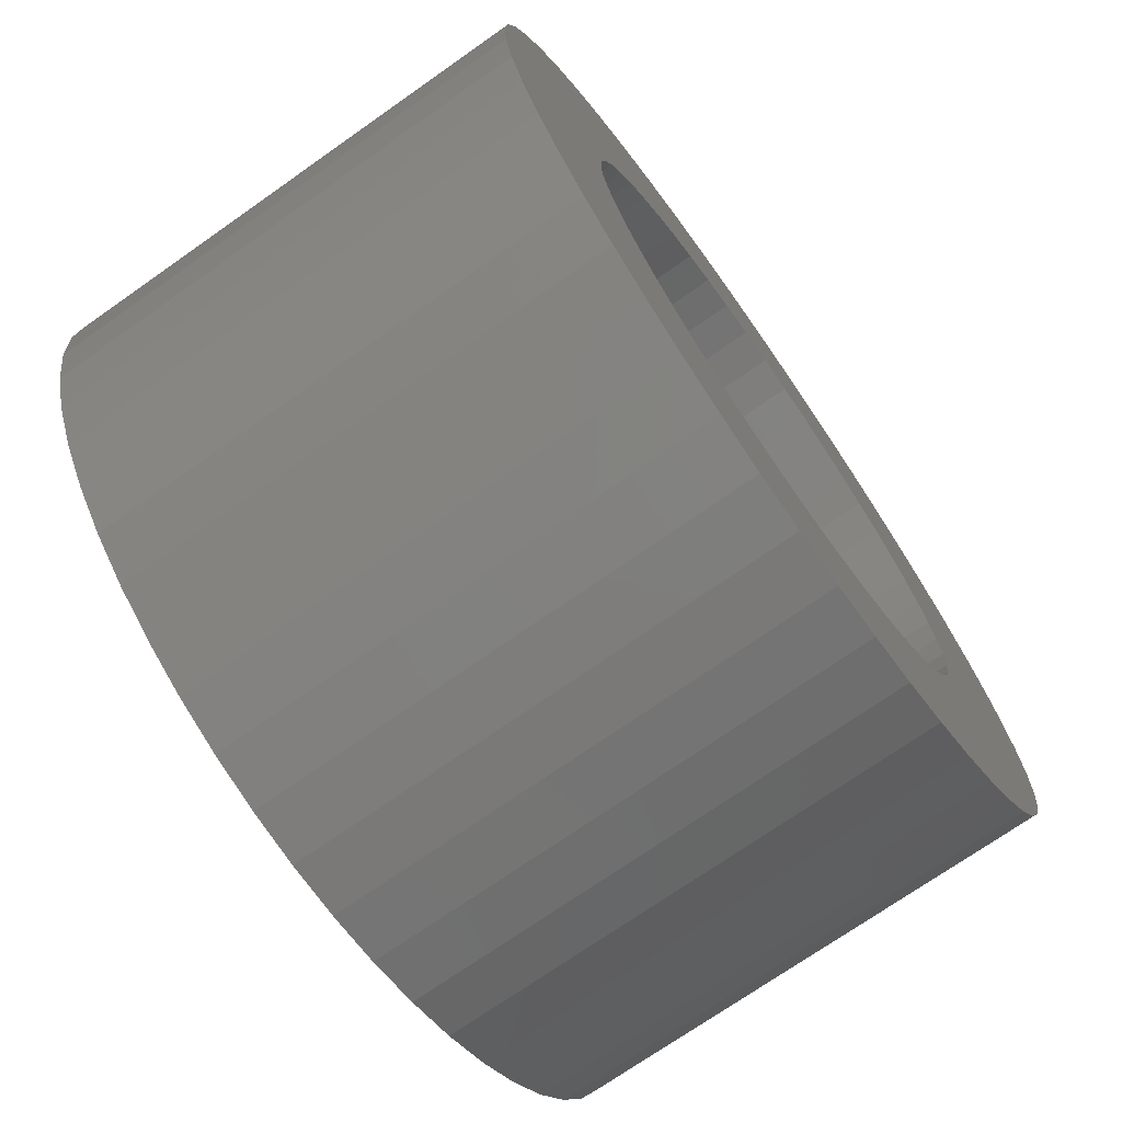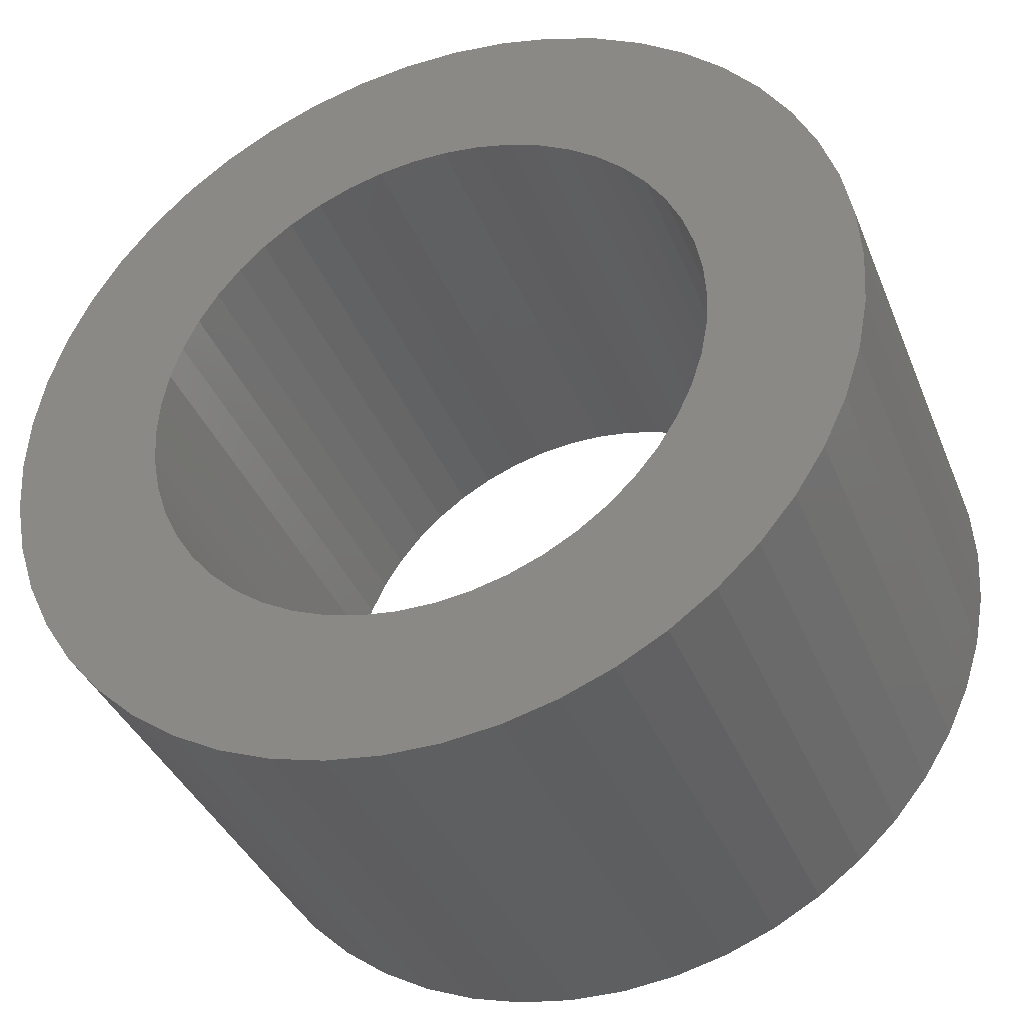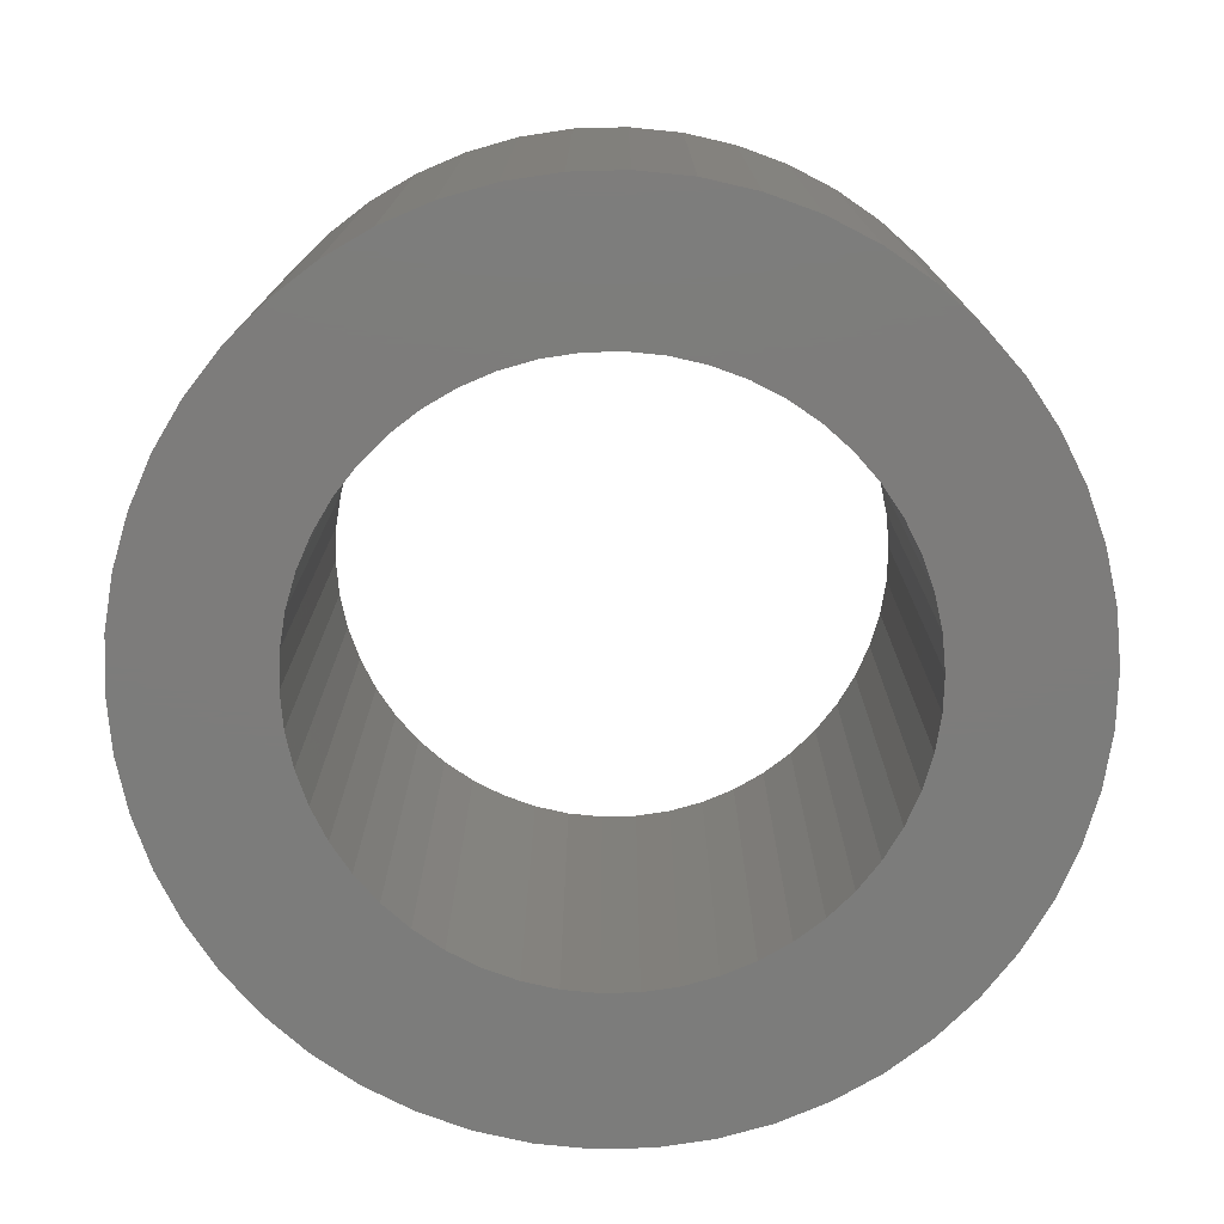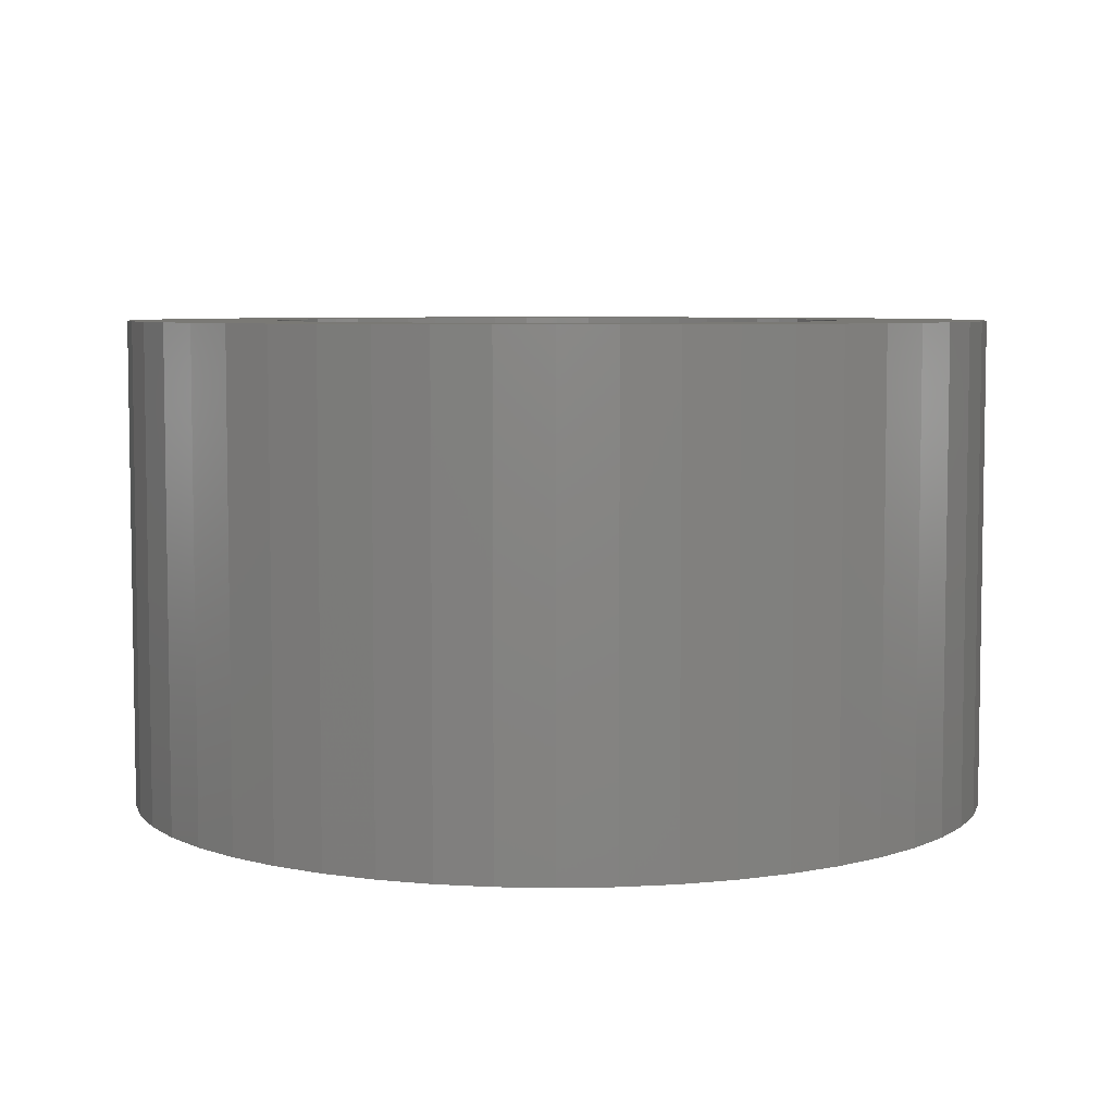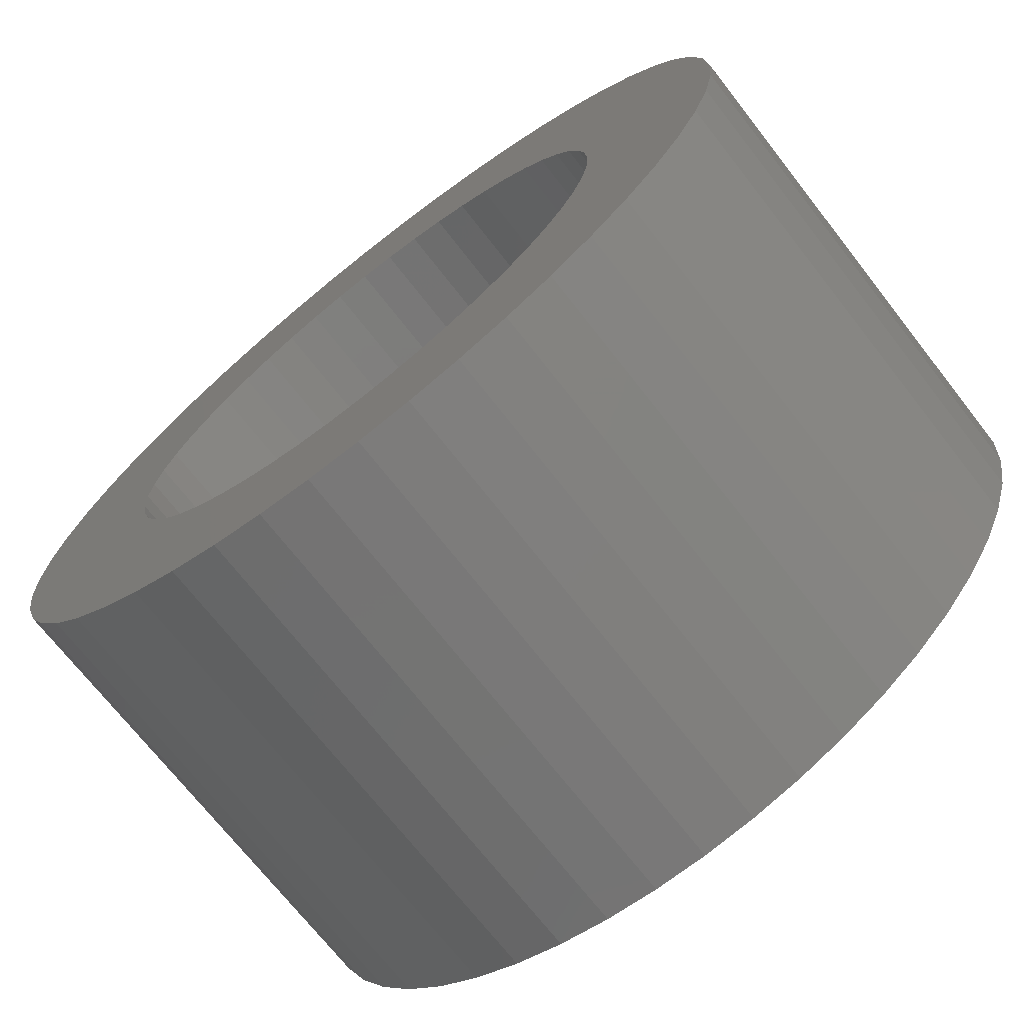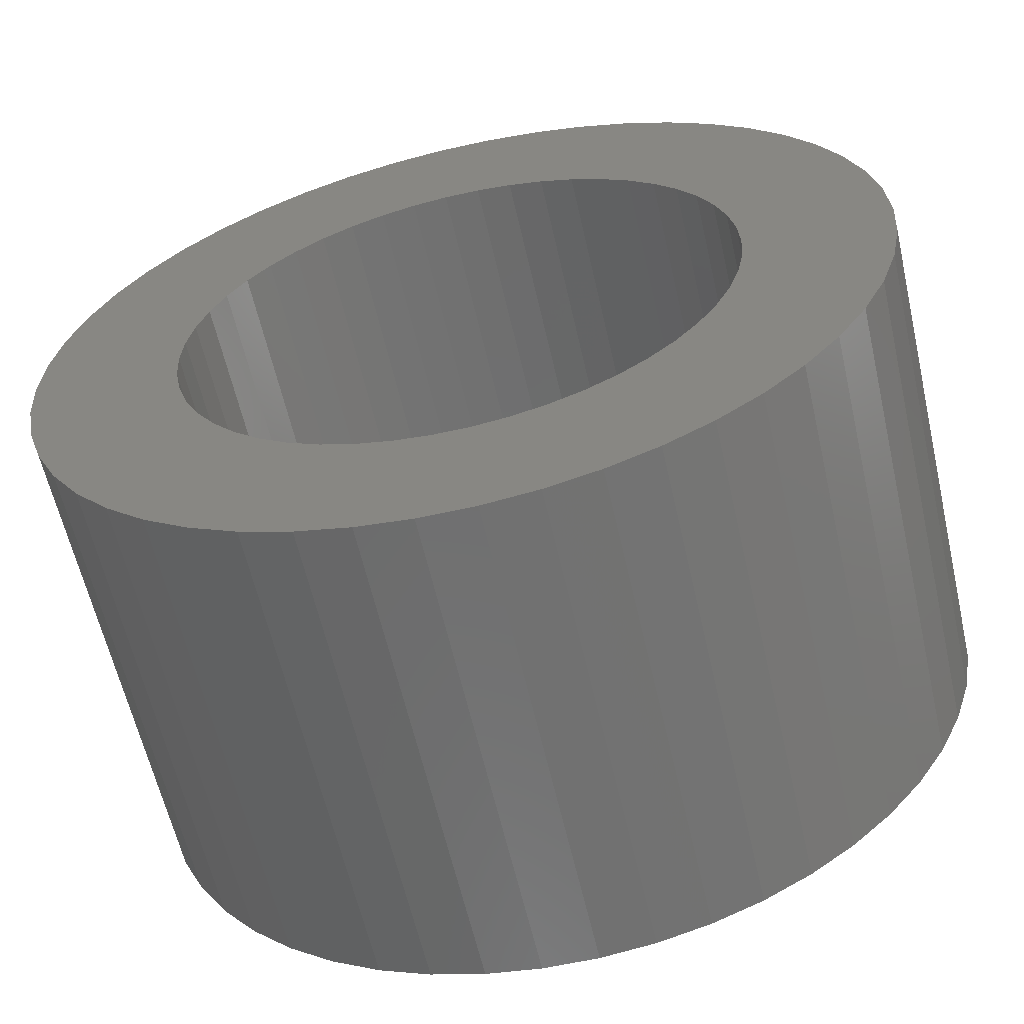
<metadata>
{"format":"stl","ext":"stl","renderer":"f3d","projection":"perspective","resolution":1024,"background":"white","views":[{"elev":-72.3,"azim":-54.9,"up":"+Y"},{"elev":-37.8,"azim":20.6,"up":"+Y"},{"elev":-75.8,"azim":-34.5,"up":"+Z"},{"elev":6.0,"azim":18.1,"up":"+Z"},{"elev":-71.3,"azim":-142.0,"up":"+Y"},{"elev":-61.2,"azim":-167.1,"up":"+Y"}]}
</metadata>
<code>
# stl→obj: 200 verts, 400 faces
v 8 0 4.5
v 7.937 1.003 -4.5
v 7.937 1.003 4.5
v 8 0 -4.5
v -8 0 -4.5
v -7.937 1.003 4.5
v -7.937 1.003 -4.5
v -8 0 4.5
v 0.5023 7.984 -4.5
v -0.5023 7.984 4.5
v 0.5023 7.984 4.5
v -0.5023 7.984 -4.5
v -0.5023 -7.984 -4.5
v 0.5023 -7.984 4.5
v -0.5023 -7.984 4.5
v 0.5023 -7.984 -4.5
v 5.832 5.476 -4.5
v 5.099 6.164 4.5
v 5.832 5.476 4.5
v 5.099 6.164 -4.5
v -5.099 6.164 -4.5
v -5.832 5.476 4.5
v -5.099 6.164 4.5
v -5.832 5.476 -4.5
v -2.472 7.608 -4.5
v -3.406 7.239 4.5
v -2.472 7.608 4.5
v -3.406 7.239 -4.5
v 7.01 -3.854 4.5
v 7.438 -2.945 -4.5
v 7.438 -2.945 4.5
v 7.01 -3.854 -4.5
v 7.438 2.945 4.5
v 7.01 3.854 -4.5
v 7.01 3.854 4.5
v 7.438 2.945 -4.5
v 3.406 7.239 -4.5
v 2.472 7.608 4.5
v 3.406 7.239 4.5
v 2.472 7.608 -4.5
v 1.499 7.858 4.5
v 1.499 7.858 -4.5
v 4.287 6.755 -4.5
v 4.287 6.755 4.5
v -7.438 2.945 -4.5
v -7.01 3.854 4.5
v -7.01 3.854 -4.5
v -7.438 2.945 4.5
v -6.472 4.702 -4.5
v -6.472 4.702 4.5
v 5.25 0 4.5
v 5.209 0.658 4.5
v 7.749 1.99 4.5
v 7.937 -1.003 4.5
v 5.085 1.306 4.5
v 5.209 -0.658 4.5
v 4.881 1.933 4.5
v 7.749 -1.99 4.5
v 4.601 2.529 4.5
v 6.472 4.702 4.5
v 5.085 -1.306 4.5
v 4.247 3.086 4.5
v 4.881 -1.933 4.5
v 3.827 3.594 4.5
v 3.346 4.045 4.5
v 2.813 4.433 4.5
v 2.235 4.75 4.5
v 1.622 4.993 4.5
v 0.9838 5.157 4.5
v 0.3296 5.24 4.5
v -0.3296 5.24 4.5
v -0.9838 5.157 4.5
v -1.499 7.858 4.5
v -1.622 4.993 4.5
v -2.235 4.75 4.5
v -2.813 4.433 4.5
v -4.287 6.755 4.5
v -3.346 4.045 4.5
v -3.827 3.594 4.5
v -4.247 3.086 4.5
v -4.601 2.529 4.5
v -4.881 1.933 4.5
v 4.601 -2.529 4.5
v 6.472 -4.702 4.5
v 4.247 -3.086 4.5
v 5.832 -5.476 4.5
v 3.827 -3.594 4.5
v 5.099 -6.164 4.5
v 3.346 -4.045 4.5
v 4.287 -6.755 4.5
v 2.813 -4.433 4.5
v 3.406 -7.239 4.5
v 2.235 -4.75 4.5
v 2.472 -7.608 4.5
v 1.622 -4.993 4.5
v 1.499 -7.858 4.5
v 0.9838 -5.157 4.5
v 0.3296 -5.24 4.5
v -0.3296 -5.24 4.5
v -0.9838 -5.157 4.5
v -1.499 -7.858 4.5
v -1.622 -4.993 4.5
v -2.472 -7.608 4.5
v -2.235 -4.75 4.5
v -3.406 -7.239 4.5
v -2.813 -4.433 4.5
v -4.287 -6.755 4.5
v -3.346 -4.045 4.5
v -5.099 -6.164 4.5
v -3.827 -3.594 4.5
v -5.832 -5.476 4.5
v -4.247 -3.086 4.5
v -6.472 -4.702 4.5
v -4.601 -2.529 4.5
v -7.01 -3.854 4.5
v -4.881 -1.933 4.5
v -7.438 -2.945 4.5
v -5.085 -1.306 4.5
v -7.749 -1.99 4.5
v -5.209 -0.658 4.5
v -7.937 -1.003 4.5
v -5.25 0 4.5
v -5.085 1.306 4.5
v -7.749 1.99 4.5
v -5.209 0.658 4.5
v -1.499 7.858 -4.5
v 5.25 0 -4.5
v 7.937 -1.003 -4.5
v 5.209 -0.658 -4.5
v 7.749 -1.99 -4.5
v 5.085 -1.306 -4.5
v 5.209 0.658 -4.5
v 4.881 -1.933 -4.5
v 7.749 1.99 -4.5
v 4.601 -2.529 -4.5
v 6.472 -4.702 -4.5
v 5.085 1.306 -4.5
v 4.247 -3.086 -4.5
v 5.832 -5.476 -4.5
v 4.881 1.933 -4.5
v 3.827 -3.594 -4.5
v 5.099 -6.164 -4.5
v 3.346 -4.045 -4.5
v 4.287 -6.755 -4.5
v 2.813 -4.433 -4.5
v 3.406 -7.239 -4.5
v 2.235 -4.75 -4.5
v 2.472 -7.608 -4.5
v 1.622 -4.993 -4.5
v 1.499 -7.858 -4.5
v 0.9838 -5.157 -4.5
v 0.3296 -5.24 -4.5
v -0.3296 -5.24 -4.5
v -0.9838 -5.157 -4.5
v -1.499 -7.858 -4.5
v -1.622 -4.993 -4.5
v -2.472 -7.608 -4.5
v -2.235 -4.75 -4.5
v -3.406 -7.239 -4.5
v -2.813 -4.433 -4.5
v -4.287 -6.755 -4.5
v -3.346 -4.045 -4.5
v -5.099 -6.164 -4.5
v -3.827 -3.594 -4.5
v -5.832 -5.476 -4.5
v -4.247 -3.086 -4.5
v -6.472 -4.702 -4.5
v -4.601 -2.529 -4.5
v -7.01 -3.854 -4.5
v -4.881 -1.933 -4.5
v -7.438 -2.945 -4.5
v 4.601 2.529 -4.5
v 6.472 4.702 -4.5
v 4.247 3.086 -4.5
v 3.827 3.594 -4.5
v 3.346 4.045 -4.5
v 2.813 4.433 -4.5
v 2.235 4.75 -4.5
v 1.622 4.993 -4.5
v 0.9838 5.157 -4.5
v 0.3296 5.24 -4.5
v -0.3296 5.24 -4.5
v -0.9838 5.157 -4.5
v -1.622 4.993 -4.5
v -2.235 4.75 -4.5
v -2.813 4.433 -4.5
v -4.287 6.755 -4.5
v -3.346 4.045 -4.5
v -3.827 3.594 -4.5
v -4.247 3.086 -4.5
v -4.601 2.529 -4.5
v -4.881 1.933 -4.5
v -5.085 1.306 -4.5
v -7.749 1.99 -4.5
v -5.209 0.658 -4.5
v -5.25 0 -4.5
v -5.085 -1.306 -4.5
v -7.749 -1.99 -4.5
v -5.209 -0.658 -4.5
v -7.937 -1.003 -4.5
f 1 2 3
f 2 1 4
f 5 6 7
f 6 5 8
f 9 10 11
f 10 9 12
f 13 14 15
f 14 13 16
f 17 18 19
f 18 17 20
f 21 22 23
f 22 21 24
f 25 26 27
f 26 25 28
f 29 30 31
f 30 29 32
f 33 34 35
f 34 33 36
f 37 38 39
f 38 37 40
f 40 41 38
f 41 40 42
f 43 39 44
f 39 43 37
f 45 46 47
f 46 45 48
f 49 22 24
f 22 49 50
f 51 1 3
f 52 3 53
f 1 51 54
f 55 53 33
f 56 54 51
f 57 33 35
f 54 56 58
f 59 35 60
f 61 58 56
f 62 60 19
f 58 61 31
f 63 31 61
f 3 52 51
f 64 19 18
f 53 55 52
f 33 57 55
f 35 59 57
f 65 18 44
f 60 62 59
f 19 64 62
f 66 44 39
f 18 65 64
f 44 66 65
f 67 39 38
f 39 67 66
f 38 68 67
f 41 68 38
f 41 69 68
f 11 69 41
f 11 70 69
f 11 71 70
f 10 71 11
f 10 72 71
f 73 72 10
f 73 74 72
f 27 74 73
f 74 27 75
f 26 75 27
f 75 26 76
f 77 76 26
f 76 77 78
f 23 78 77
f 78 23 79
f 22 79 23
f 79 22 80
f 50 80 22
f 80 50 81
f 46 81 50
f 81 46 82
f 48 82 46
f 31 63 29
f 83 29 63
f 29 83 84
f 85 84 83
f 84 85 86
f 87 86 85
f 86 87 88
f 89 88 87
f 88 89 90
f 91 90 89
f 90 91 92
f 93 92 91
f 92 93 94
f 95 94 93
f 95 96 94
f 97 96 95
f 97 14 96
f 98 14 97
f 99 14 98
f 99 15 14
f 100 15 99
f 100 101 15
f 102 101 100
f 103 102 104
f 102 103 101
f 105 104 106
f 107 106 108
f 104 105 103
f 109 108 110
f 111 110 112
f 106 107 105
f 113 112 114
f 115 114 116
f 117 116 118
f 108 109 107
f 119 118 120
f 121 120 122
f 82 48 123
f 110 111 109
f 124 123 48
f 112 113 111
f 123 124 125
f 114 115 113
f 6 125 124
f 116 117 115
f 125 6 122
f 118 119 117
f 8 122 6
f 120 121 119
f 122 8 121
f 126 27 73
f 27 126 25
f 127 4 128
f 129 128 130
f 4 127 2
f 131 130 30
f 132 2 127
f 133 30 32
f 2 132 134
f 135 32 136
f 137 134 132
f 138 136 139
f 134 137 36
f 140 36 137
f 128 129 127
f 141 139 142
f 130 131 129
f 30 133 131
f 32 135 133
f 143 142 144
f 136 138 135
f 139 141 138
f 145 144 146
f 142 143 141
f 144 145 143
f 147 146 148
f 146 147 145
f 148 149 147
f 150 149 148
f 150 151 149
f 16 151 150
f 16 152 151
f 16 153 152
f 13 153 16
f 13 154 153
f 155 154 13
f 155 156 154
f 157 156 155
f 156 157 158
f 159 158 157
f 158 159 160
f 161 160 159
f 160 161 162
f 163 162 161
f 162 163 164
f 165 164 163
f 164 165 166
f 167 166 165
f 166 167 168
f 169 168 167
f 168 169 170
f 171 170 169
f 36 140 34
f 172 34 140
f 34 172 173
f 174 173 172
f 173 174 17
f 175 17 174
f 17 175 20
f 176 20 175
f 20 176 43
f 177 43 176
f 43 177 37
f 178 37 177
f 37 178 40
f 179 40 178
f 179 42 40
f 180 42 179
f 180 9 42
f 181 9 180
f 182 9 181
f 182 12 9
f 183 12 182
f 183 126 12
f 184 126 183
f 25 184 185
f 184 25 126
f 28 185 186
f 187 186 188
f 185 28 25
f 21 188 189
f 24 189 190
f 186 187 28
f 49 190 191
f 47 191 192
f 45 192 193
f 188 21 187
f 194 193 195
f 7 195 196
f 170 171 197
f 189 24 21
f 198 197 171
f 190 49 24
f 197 198 199
f 191 47 49
f 200 199 198
f 192 45 47
f 199 200 196
f 193 194 45
f 5 196 200
f 195 7 194
f 196 5 7
f 16 96 14
f 96 16 150
f 53 36 33
f 36 53 134
f 3 134 53
f 134 3 2
f 60 17 19
f 17 60 173
f 35 173 60
f 173 35 34
f 42 11 41
f 11 42 9
f 20 44 18
f 44 20 43
f 47 50 49
f 50 47 46
f 194 48 45
f 48 194 124
f 7 124 194
f 124 7 6
f 28 77 26
f 77 28 187
f 187 23 77
f 23 187 21
f 12 73 10
f 73 12 126
f 54 4 1
f 4 54 128
f 86 136 84
f 136 86 139
f 165 109 111
f 109 165 163
f 169 117 171
f 117 169 115
f 165 113 167
f 113 165 111
f 146 90 92
f 90 146 144
f 31 130 58
f 130 31 30
f 84 32 29
f 32 84 136
f 157 101 103
f 101 157 155
f 198 121 200
f 121 198 119
f 200 8 5
f 8 200 121
f 171 119 198
f 119 171 117
f 142 86 88
f 86 142 139
f 148 92 94
f 92 148 146
f 150 94 96
f 94 150 148
f 58 128 54
f 128 58 130
f 155 15 101
f 15 155 13
f 159 103 105
f 103 159 157
f 167 115 169
f 115 167 113
f 144 88 90
f 88 144 142
f 161 105 107
f 105 161 159
f 163 107 109
f 107 163 161
f 127 52 132
f 52 127 51
f 122 195 125
f 195 122 196
f 182 70 71
f 70 182 181
f 152 99 98
f 99 152 153
f 141 89 87
f 89 141 143
f 176 64 65
f 64 176 175
f 189 78 79
f 78 189 188
f 185 74 75
f 74 185 184
f 140 59 172
f 59 140 57
f 132 55 137
f 55 132 52
f 179 67 68
f 67 179 178
f 178 66 67
f 66 178 177
f 82 191 81
f 191 82 192
f 186 75 76
f 75 186 185
f 184 72 74
f 72 184 183
f 151 98 97
f 98 151 152
f 137 57 140
f 57 137 55
f 174 64 175
f 64 174 62
f 172 62 174
f 62 172 59
f 180 68 69
f 68 180 179
f 181 69 70
f 69 181 180
f 177 65 66
f 65 177 176
f 81 190 80
f 190 81 191
f 80 189 79
f 189 80 190
f 123 192 82
f 192 123 193
f 125 193 123
f 193 125 195
f 188 76 78
f 76 188 186
f 183 71 72
f 71 183 182
f 131 56 129
f 56 131 61
f 162 110 108
f 110 162 164
f 114 170 116
f 170 114 168
f 112 168 114
f 168 112 166
f 120 196 122
f 196 120 199
f 145 93 91
f 93 145 147
f 141 85 138
f 85 141 87
f 135 63 133
f 63 135 83
f 129 51 127
f 51 129 56
f 156 104 102
f 104 156 158
f 110 166 112
f 166 110 164
f 118 199 120
f 199 118 197
f 116 197 118
f 197 116 170
f 143 91 89
f 91 143 145
f 147 95 93
f 95 147 149
f 149 97 95
f 97 149 151
f 138 83 135
f 83 138 85
f 133 61 131
f 61 133 63
f 158 106 104
f 106 158 160
f 160 108 106
f 108 160 162
f 154 102 100
f 102 154 156
f 153 100 99
f 100 153 154

</code>
